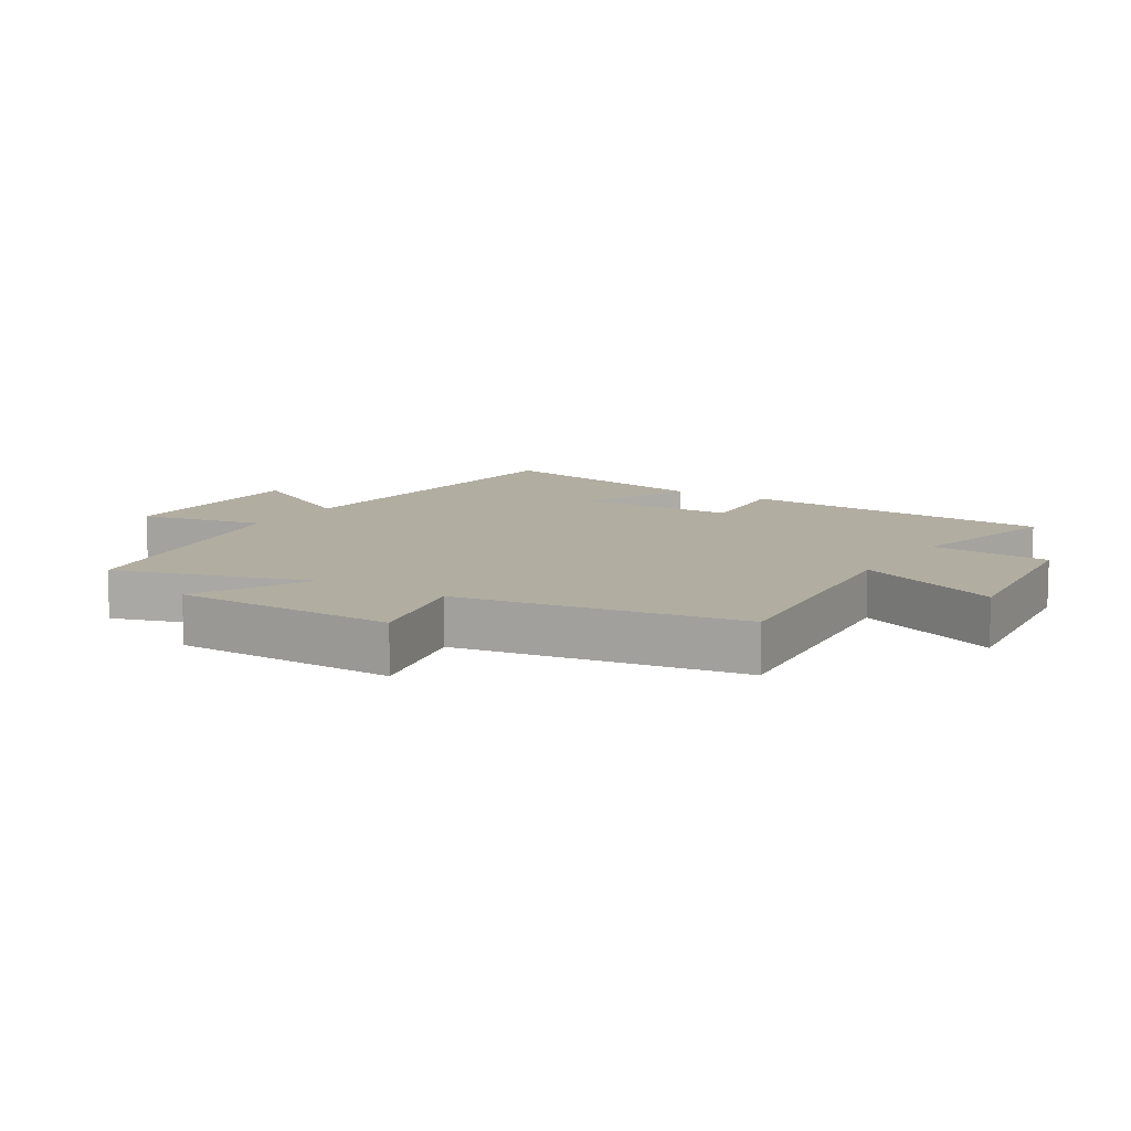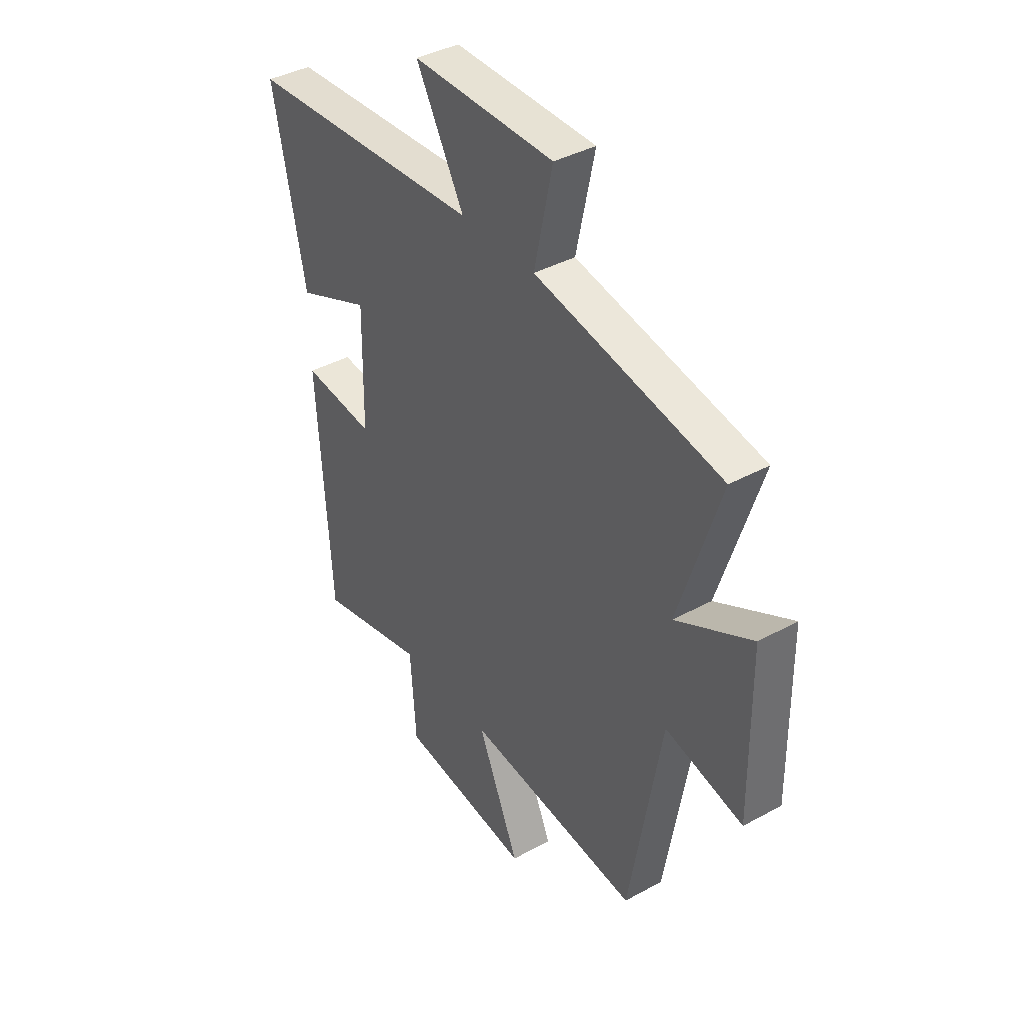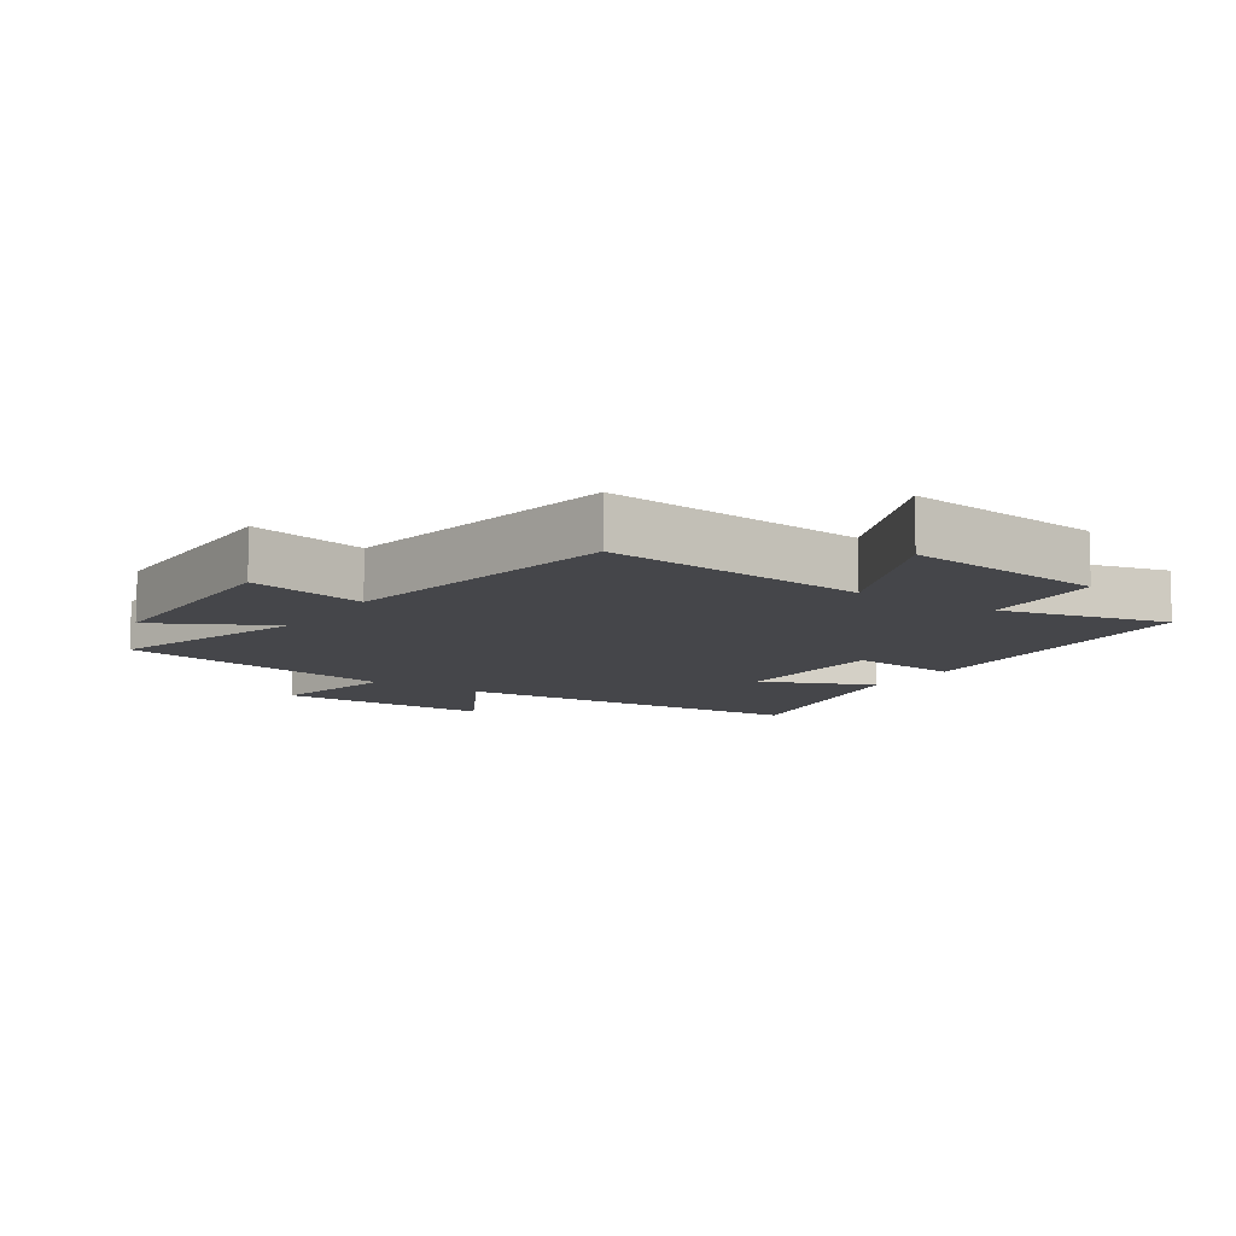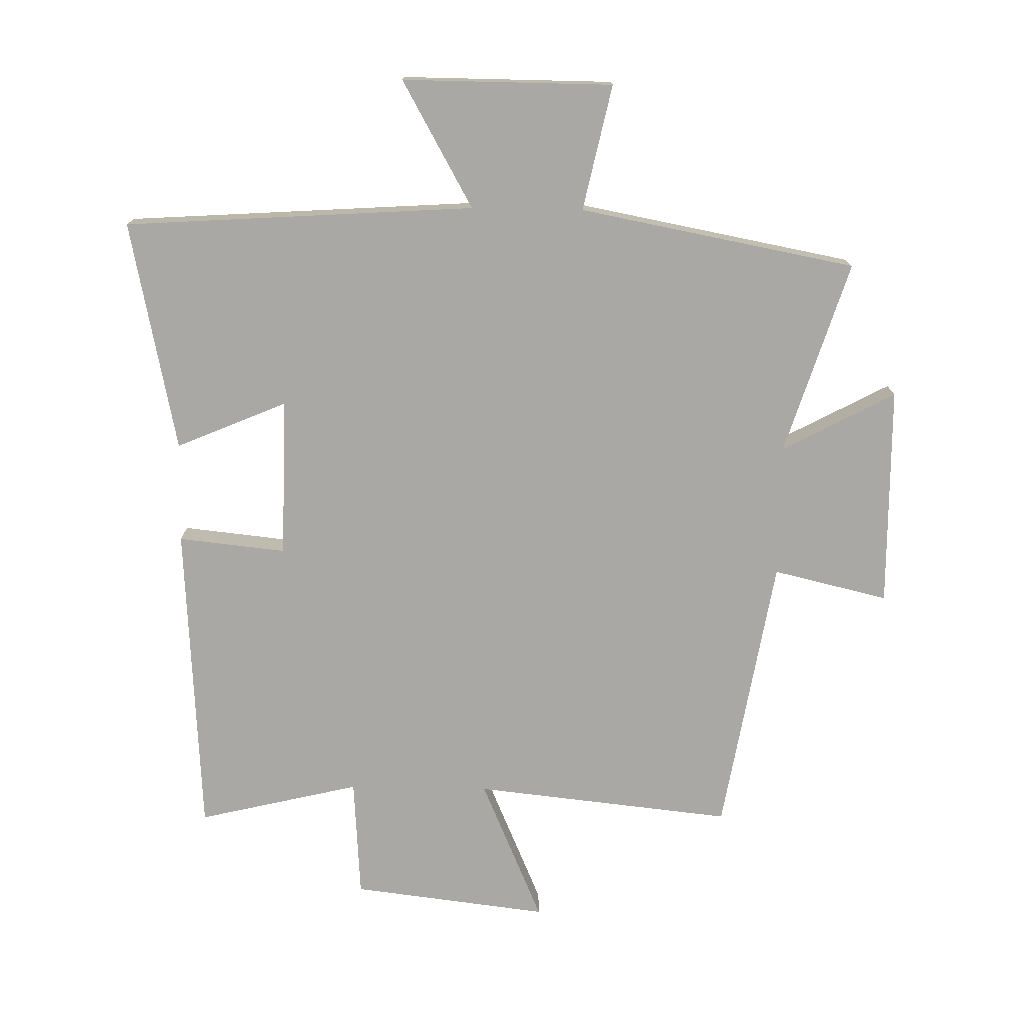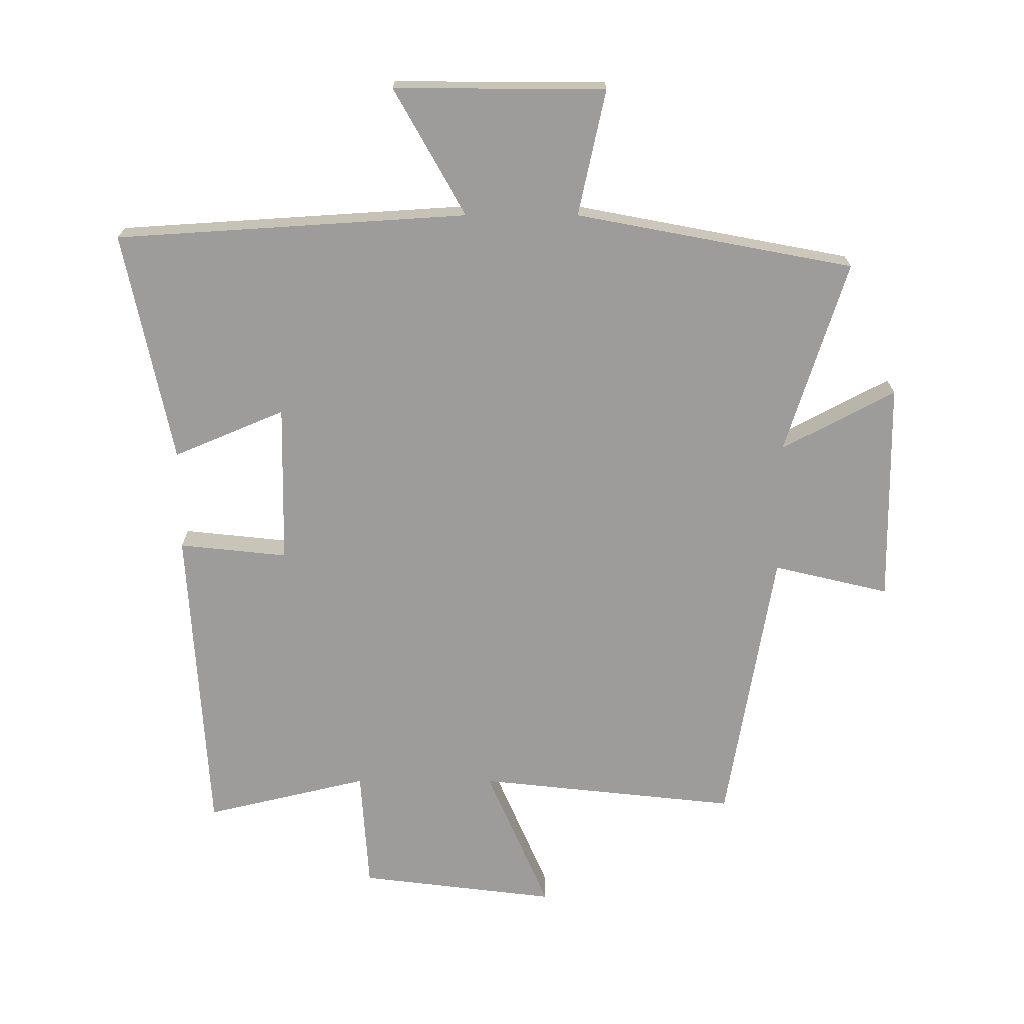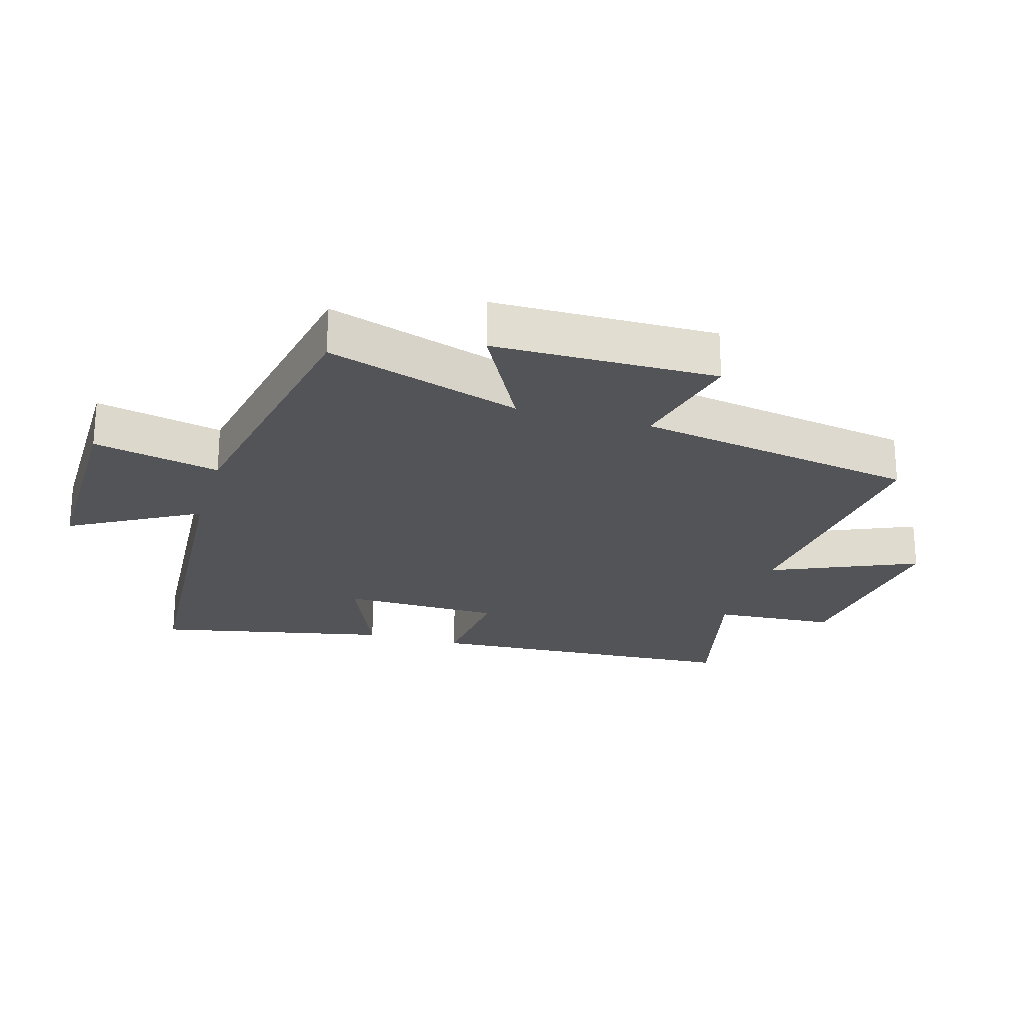
<metadata>
{"format":"obj","ext":"obj","renderer":"f3d","projection":"perspective","resolution":1024,"background":"white","views":[{"elev":10.3,"azim":122.2,"up":"+Y"},{"elev":39.4,"azim":55.7,"up":"+Z"},{"elev":-9.9,"azim":146.5,"up":"+Y"},{"elev":-75.2,"azim":-1.0,"up":"+Y"},{"elev":-70.3,"azim":0.0,"up":"+Y"},{"elev":-23.6,"azim":73.7,"up":"+Y"}]}
</metadata>
<code>
v 0.597 0.07 0.417
v 0.5 0.07 0.111
v 0.679 0.07 0.206
v 0.683 0.07 -0.144
v 0.5 0.07 -0.101
v 0.425 0.07 -0.544
v 0.014 0.07 -0.5
v 0.113 0.07 -0.729
v -0.199 0.07 -0.691
v -0.212 0.07 -0.5
v -0.469 0.07 -0.561
v -0.5 0.07 -0.061
v -0.329 0.07 -0.079
v -0.325 0.07 0.173
v -0.5 0.07 0.099
v -0.576 0.07 0.464
v -0.02 0.07 0.5
v -0.133 0.07 0.701
v 0.201 0.07 0.699
v 0.158 0.07 0.5
v 0.597 0 0.417
v 0.5 0 0.111
v 0.679 0 0.206
v 0.683 0 -0.144
v 0.5 0 -0.101
v 0.425 0 -0.544
v 0.014 0 -0.5
v 0.113 0 -0.729
v -0.199 0 -0.691
v -0.212 0 -0.5
v -0.469 0 -0.561
v -0.5 0 -0.061
v -0.329 0 -0.079
v -0.325 0 0.173
v -0.5 0 0.099
v -0.576 0 0.464
v -0.02 0 0.5
v -0.133 0 0.701
v 0.201 0 0.699
v 0.158 0 0.5
f 17 18 19 20
f 16 17 20
f 15 16 20
f 14 15 20
f 20 1 2
f 14 20 2
f 13 14 2
f 10 11 12 13
f 10 13 2
f 7 8 9 10
f 7 10 2 3
f 5 6 7
f 5 7 3
f 3 4 5
f 40 39 38 37
f 40 37 36
f 40 36 35
f 40 35 34
f 22 21 40
f 22 40 34
f 22 34 33
f 33 32 31 30
f 22 33 30
f 30 29 28 27
f 23 22 30 27
f 27 26 25
f 23 27 25
f 25 24 23
f 1 21 22 2
f 2 22 23 3
f 3 23 24 4
f 4 24 25 5
f 5 25 26 6
f 6 26 27 7
f 7 27 28 8
f 8 28 29 9
f 9 29 30 10
f 10 30 31 11
f 11 31 32 12
f 12 32 33 13
f 13 33 34 14
f 14 34 35 15
f 15 35 36 16
f 16 36 37 17
f 17 37 38 18
f 18 38 39 19
f 19 39 40 20
f 20 40 21 1

</code>
